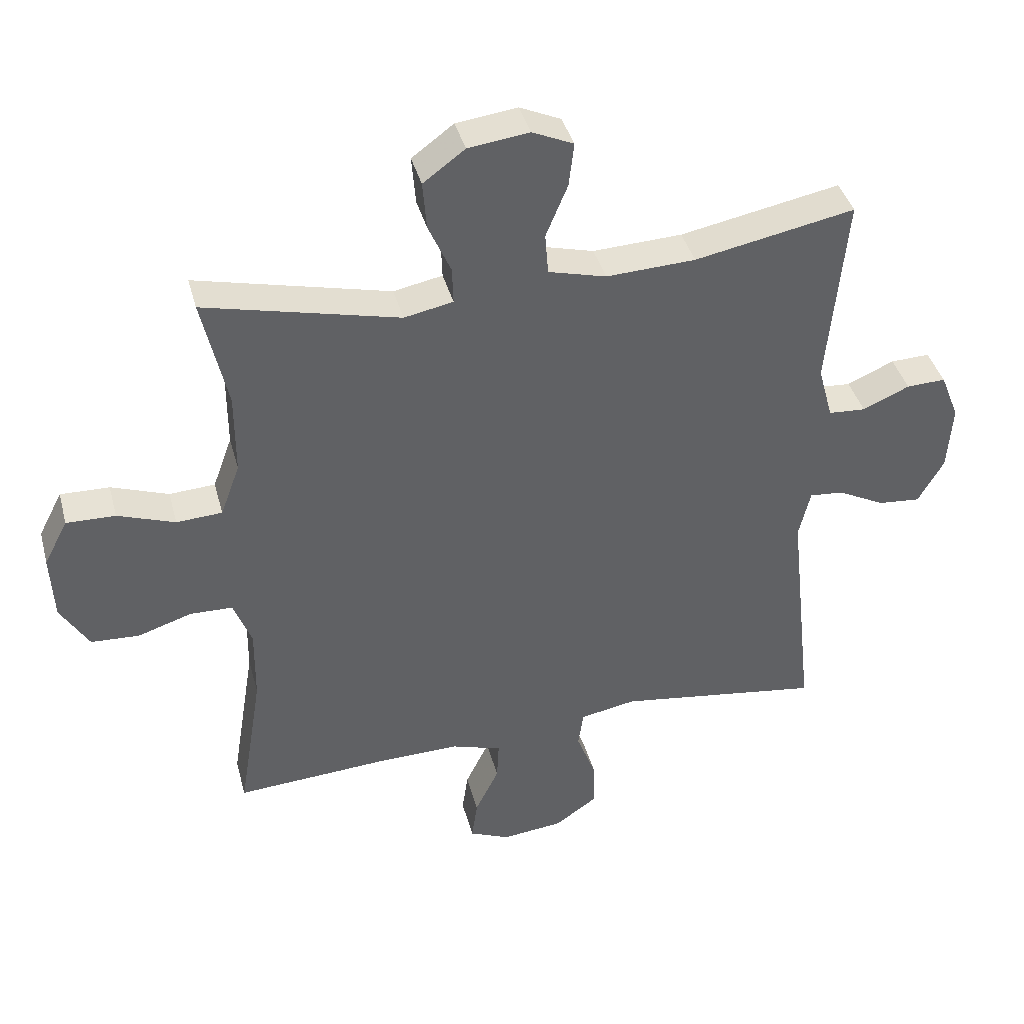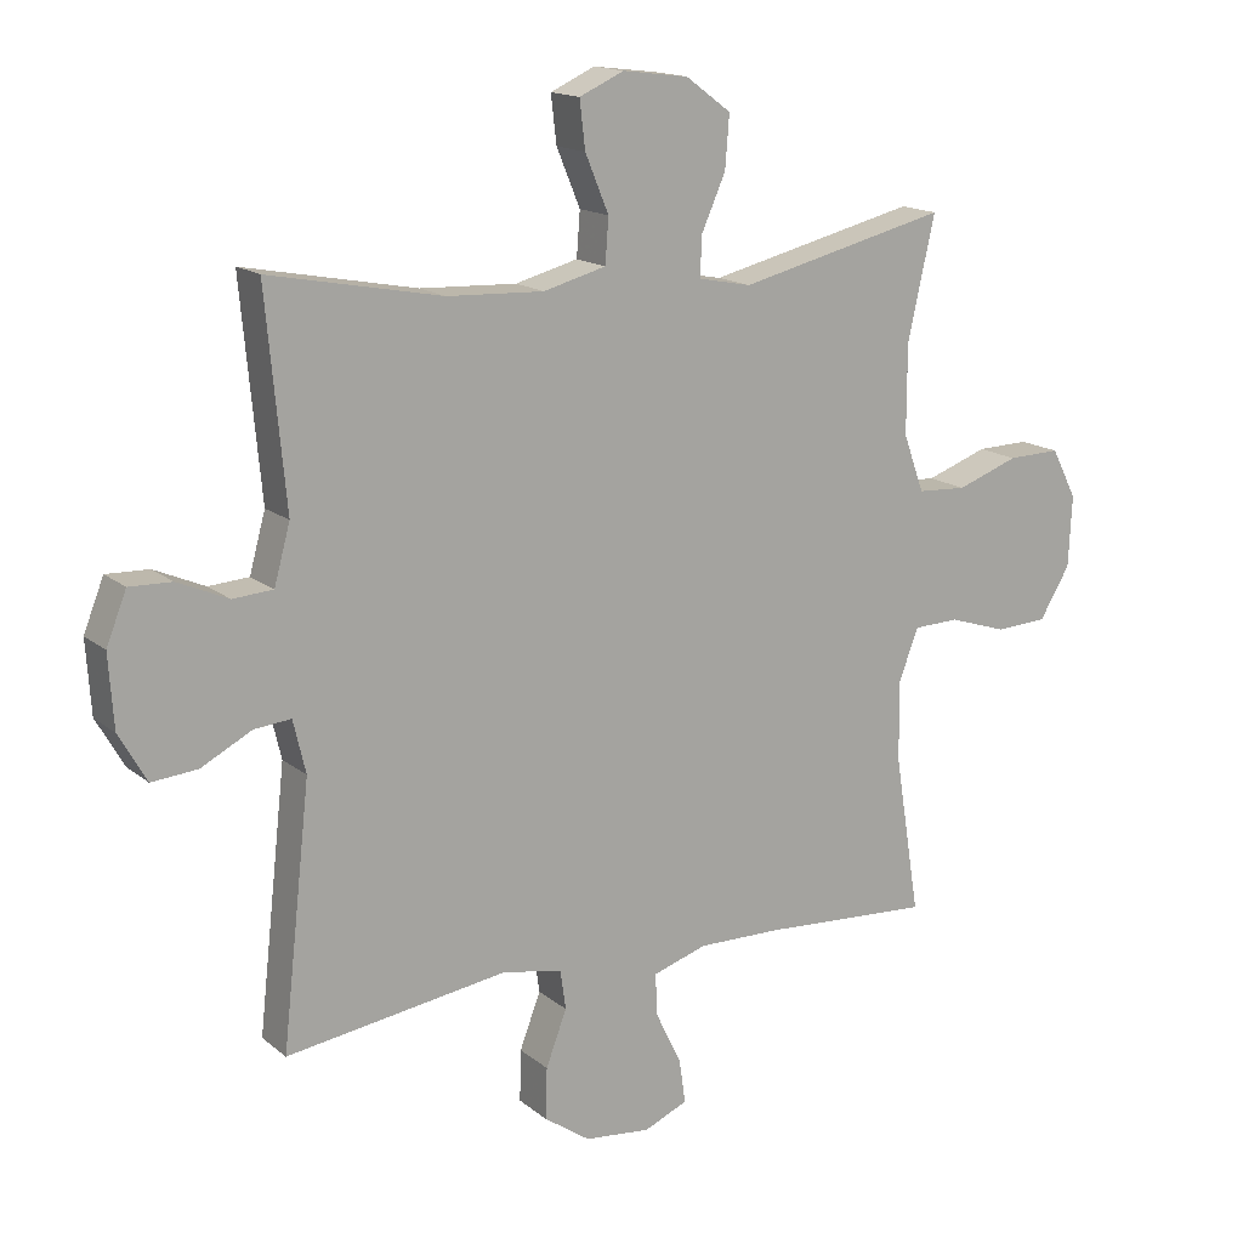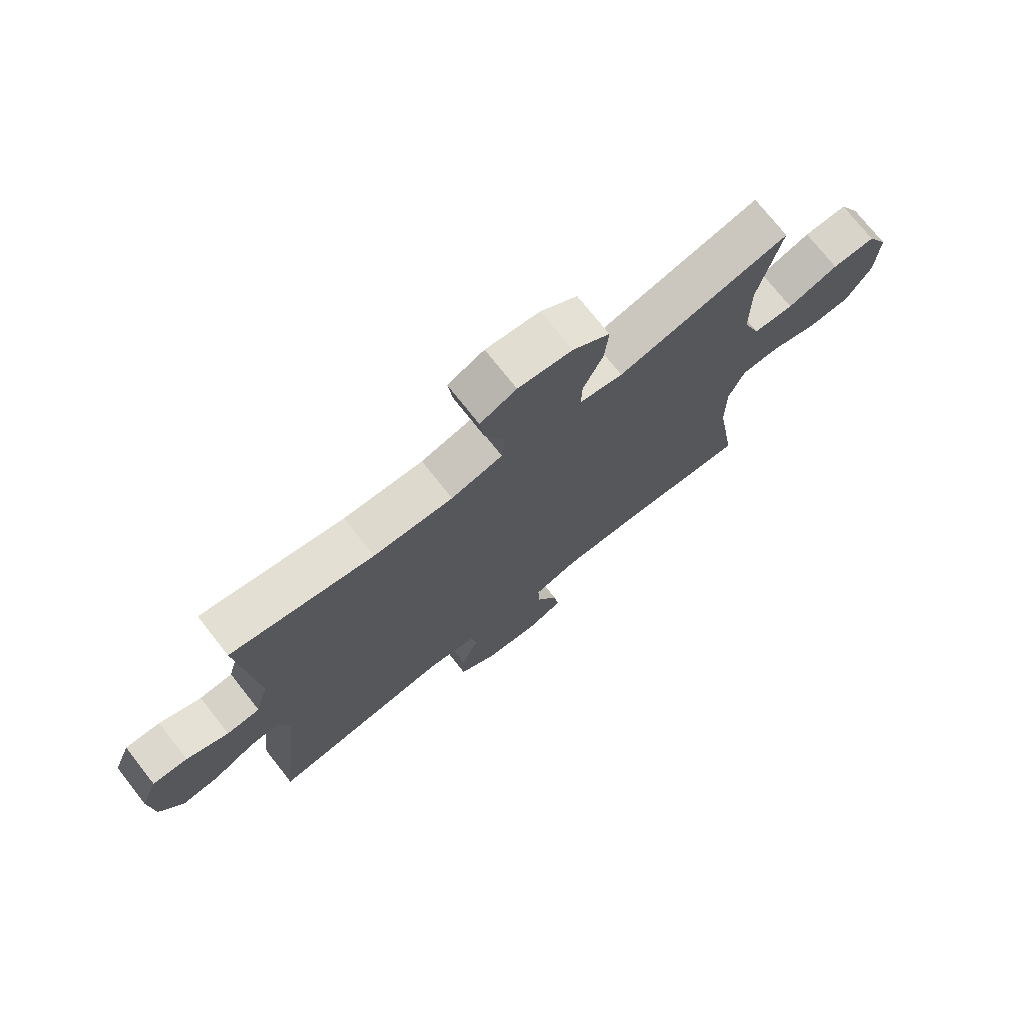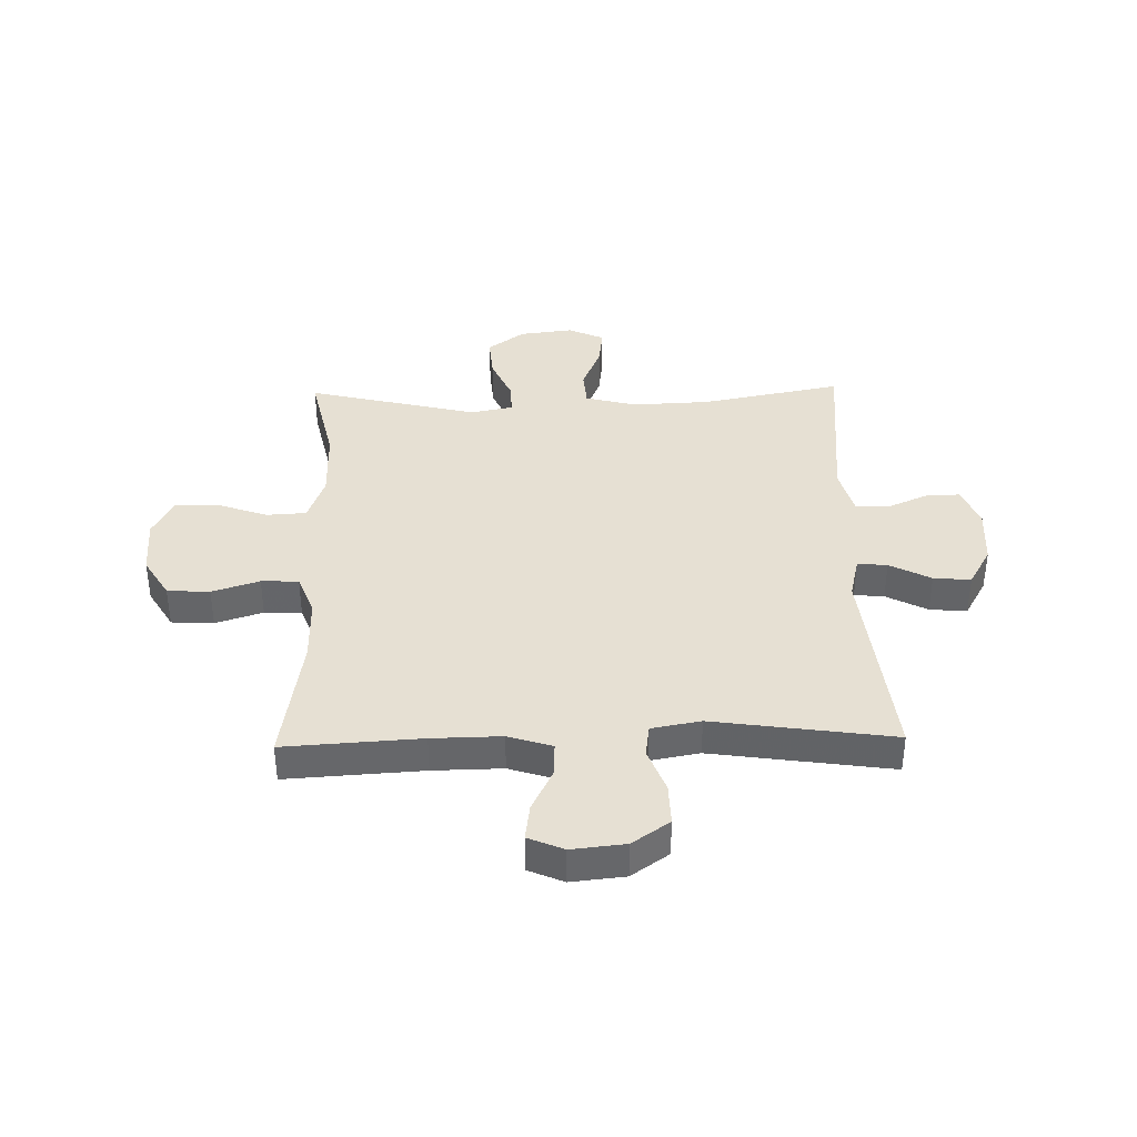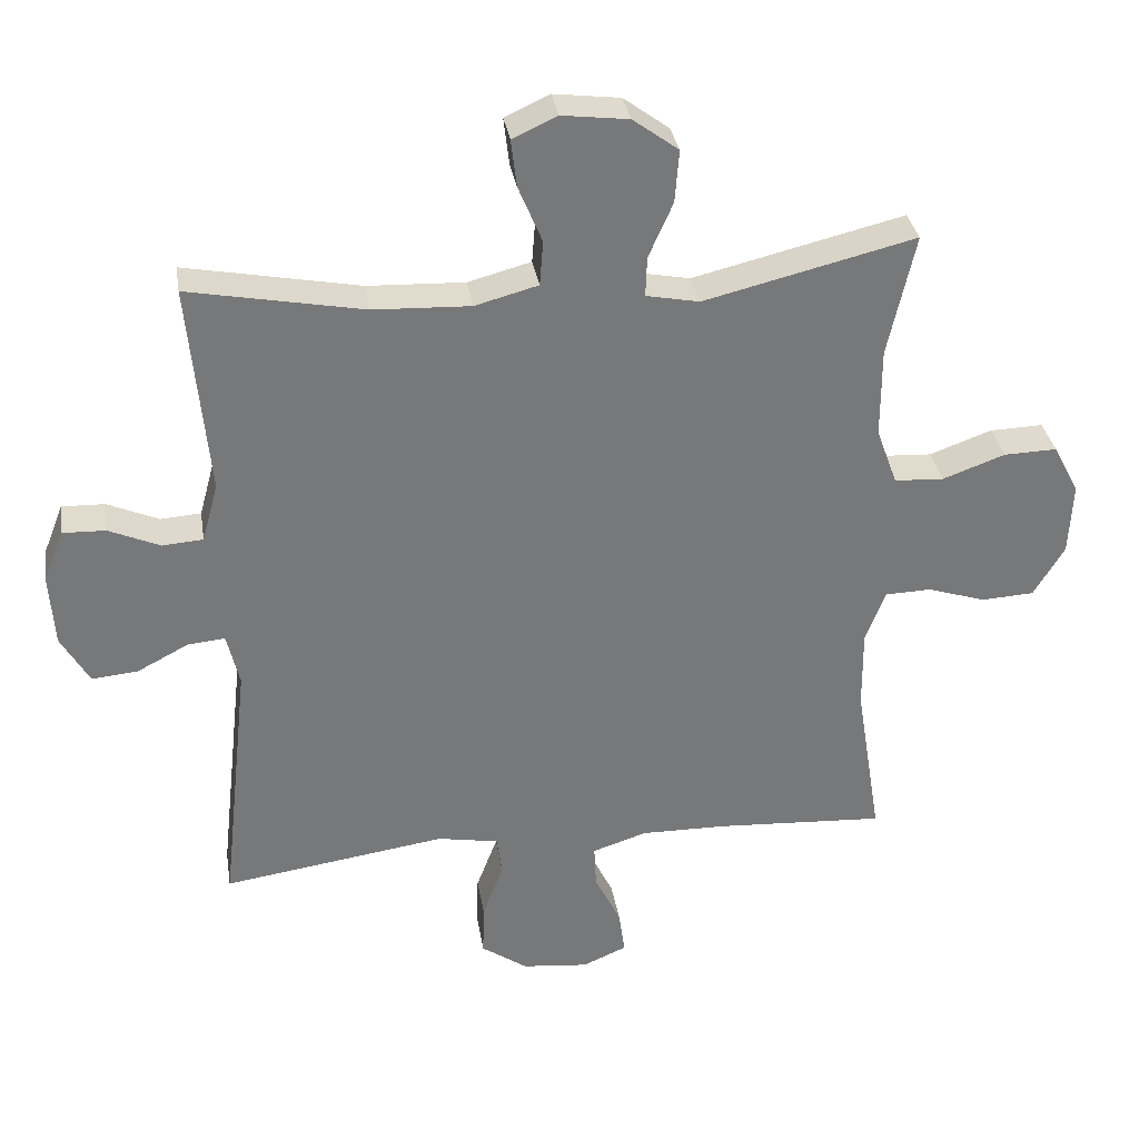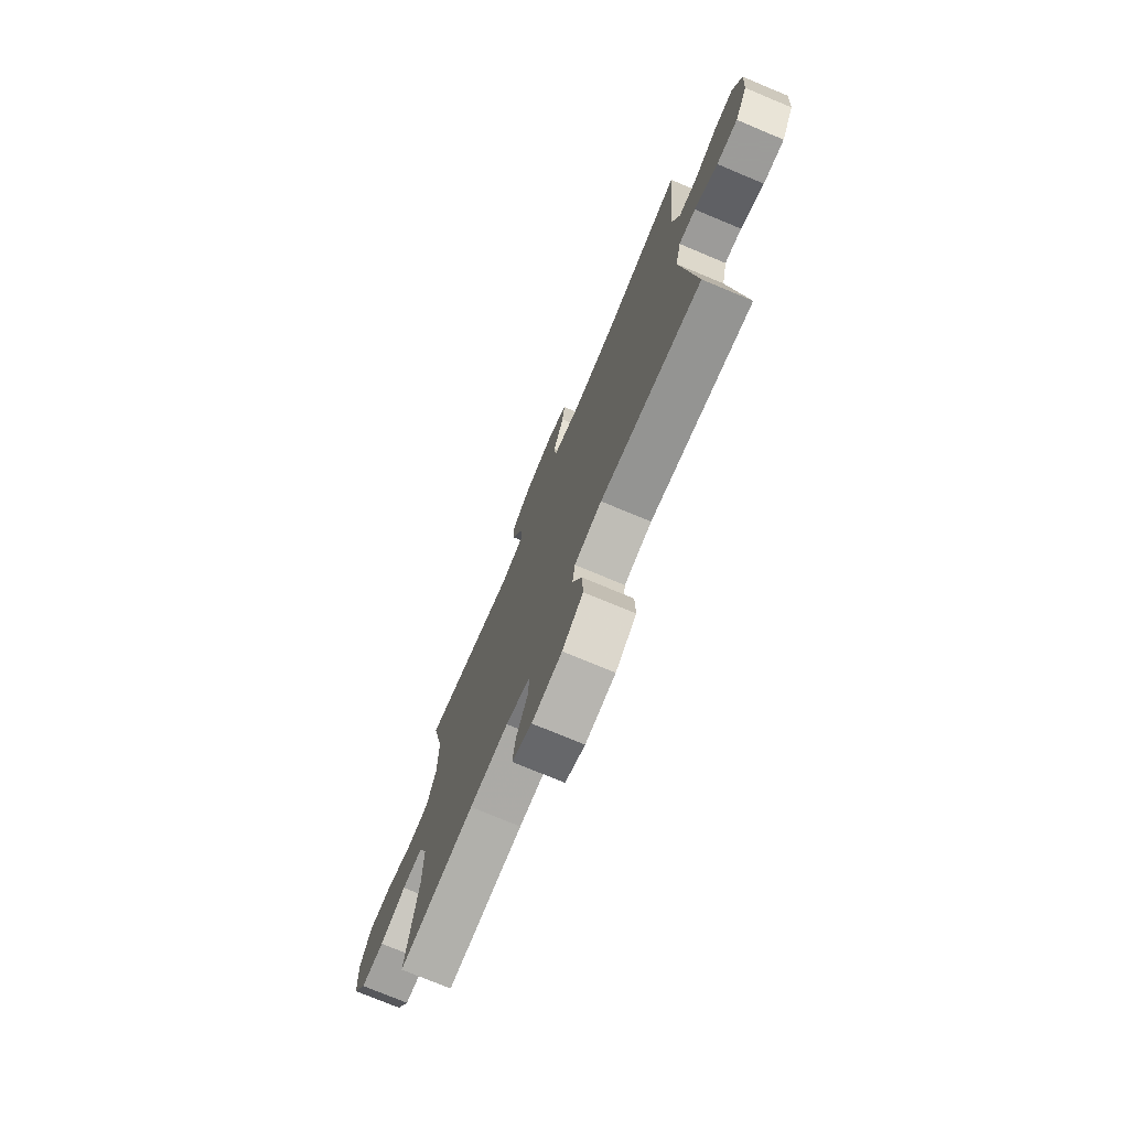
<metadata>
{"format":"obj","ext":"obj","renderer":"f3d","projection":"perspective","resolution":1024,"background":"white","views":[{"elev":40.0,"azim":165.3,"up":"+Z"},{"elev":15.6,"azim":-31.9,"up":"+Z"},{"elev":73.9,"azim":-38.3,"up":"+Z"},{"elev":38.3,"azim":178.7,"up":"+Y"},{"elev":33.1,"azim":-9.1,"up":"+Z"},{"elev":-75.0,"azim":-112.7,"up":"+Z"}]}
</metadata>
<code>
v 0.5 0.07 0.5
v 0.461 0.07 0.325
v 0.461 0.07 0.197
v 0.491 0.07 0.115
v 0.562 0.07 0.111
v 0.651 0.07 0.143
v 0.727 0.07 0.145
v 0.764 0.07 0.074
v 0.759 0.07 -0.029
v 0.715 0.07 -0.102
v 0.64 0.07 -0.106
v 0.556 0.07 -0.079
v 0.49 0.07 -0.081
v 0.462 0.07 -0.155
v 0.463 0.07 -0.27
v 0.5 0.07 -0.5
v 0.258 0.07 -0.485
v 0.135 0.07 -0.483
v 0.057 0.07 -0.508
v 0.06 0.07 -0.569
v 0.097 0.07 -0.645
v 0.106 0.07 -0.709
v 0.043 0.07 -0.736
v -0.052 0.07 -0.726
v -0.118 0.07 -0.68
v -0.116 0.07 -0.606
v -0.086 0.07 -0.527
v -0.094 0.07 -0.47
v -0.181 0.07 -0.454
v -0.5 0.07 -0.5
v -0.459 0.07 -0.13
v -0.477 0.07 -0.054
v -0.53 0.07 -0.059
v -0.603 0.07 -0.097
v -0.669 0.07 -0.103
v -0.709 0.07 -0.033
v -0.716 0.07 0.071
v -0.687 0.07 0.144
v -0.626 0.07 0.142
v -0.553 0.07 0.11
v -0.495 0.07 0.114
v -0.472 0.07 0.198
v -0.5 0.07 0.5
v -0.251 0.07 0.452
v -0.112 0.07 0.446
v -0.022 0.07 0.47
v -0.017 0.07 0.534
v -0.051 0.07 0.616
v -0.059 0.07 0.684
v 0.005 0.07 0.713
v 0.1 0.07 0.701
v 0.165 0.07 0.653
v 0.159 0.07 0.578
v 0.124 0.07 0.499
v 0.122 0.07 0.442
v 0.198 0.07 0.427
v 0.5 0 0.5
v 0.461 0 0.325
v 0.461 0 0.197
v 0.491 0 0.115
v 0.562 0 0.111
v 0.651 0 0.143
v 0.727 0 0.145
v 0.764 0 0.074
v 0.759 0 -0.029
v 0.715 0 -0.102
v 0.64 0 -0.106
v 0.556 0 -0.079
v 0.49 0 -0.081
v 0.462 0 -0.155
v 0.463 0 -0.27
v 0.5 0 -0.5
v 0.258 0 -0.485
v 0.135 0 -0.483
v 0.057 0 -0.508
v 0.06 0 -0.569
v 0.097 0 -0.645
v 0.106 0 -0.709
v 0.043 0 -0.736
v -0.052 0 -0.726
v -0.118 0 -0.68
v -0.116 0 -0.606
v -0.086 0 -0.527
v -0.094 0 -0.47
v -0.181 0 -0.454
v -0.5 0 -0.5
v -0.459 0 -0.13
v -0.477 0 -0.054
v -0.53 0 -0.059
v -0.603 0 -0.097
v -0.669 0 -0.103
v -0.709 0 -0.033
v -0.716 0 0.071
v -0.687 0 0.144
v -0.626 0 0.142
v -0.553 0 0.11
v -0.495 0 0.114
v -0.472 0 0.198
v -0.5 0 0.5
v -0.251 0 0.452
v -0.112 0 0.446
v -0.022 0 0.47
v -0.017 0 0.534
v -0.051 0 0.616
v -0.059 0 0.684
v 0.005 0 0.713
v 0.1 0 0.701
v 0.165 0 0.653
v 0.159 0 0.578
v 0.124 0 0.499
v 0.122 0 0.442
v 0.198 0 0.427
f 51 52 53 54
f 51 54 55
f 50 51 55
f 47 48 49 50
f 46 47 50 55
f 45 46 55 56
f 42 43 44
f 41 42 44 45
f 37 38 39 40
f 37 40 41
f 36 37 41
f 33 34 35 36
f 32 33 36 41
f 31 32 41 45
f 29 30 31 45
f 24 25 26 27
f 24 27 28
f 23 24 28
f 20 21 22 23
f 19 20 23 28
f 18 19 28
f 17 18 28 29
f 15 16 17 29
f 9 10 11 12
f 9 12 13
f 8 9 13
f 5 6 7 8
f 4 5 8 13
f 3 4 13 14
f 56 1 2
f 56 2 3
f 45 56 3 14
f 14 15 29 45
f 110 109 108 107
f 111 110 107
f 111 107 106
f 106 105 104 103
f 111 106 103 102
f 112 111 102 101
f 100 99 98
f 101 100 98 97
f 96 95 94 93
f 97 96 93
f 97 93 92
f 92 91 90 89
f 97 92 89 88
f 101 97 88 87
f 101 87 86 85
f 83 82 81 80
f 84 83 80
f 84 80 79
f 79 78 77 76
f 84 79 76 75
f 84 75 74
f 85 84 74 73
f 85 73 72 71
f 68 67 66 65
f 69 68 65
f 69 65 64
f 64 63 62 61
f 69 64 61 60
f 70 69 60 59
f 58 57 112
f 59 58 112
f 70 59 112 101
f 101 85 71 70
f 1 57 58 2
f 2 58 59 3
f 3 59 60 4
f 4 60 61 5
f 5 61 62 6
f 6 62 63 7
f 7 63 64 8
f 8 64 65 9
f 9 65 66 10
f 10 66 67 11
f 11 67 68 12
f 12 68 69 13
f 13 69 70 14
f 14 70 71 15
f 15 71 72 16
f 16 72 73 17
f 17 73 74 18
f 18 74 75 19
f 19 75 76 20
f 20 76 77 21
f 21 77 78 22
f 22 78 79 23
f 23 79 80 24
f 24 80 81 25
f 25 81 82 26
f 26 82 83 27
f 27 83 84 28
f 28 84 85 29
f 29 85 86 30
f 30 86 87 31
f 31 87 88 32
f 32 88 89 33
f 33 89 90 34
f 34 90 91 35
f 35 91 92 36
f 36 92 93 37
f 37 93 94 38
f 38 94 95 39
f 39 95 96 40
f 40 96 97 41
f 41 97 98 42
f 42 98 99 43
f 43 99 100 44
f 44 100 101 45
f 45 101 102 46
f 46 102 103 47
f 47 103 104 48
f 48 104 105 49
f 49 105 106 50
f 50 106 107 51
f 51 107 108 52
f 52 108 109 53
f 53 109 110 54
f 54 110 111 55
f 55 111 112 56
f 56 112 57 1

</code>
